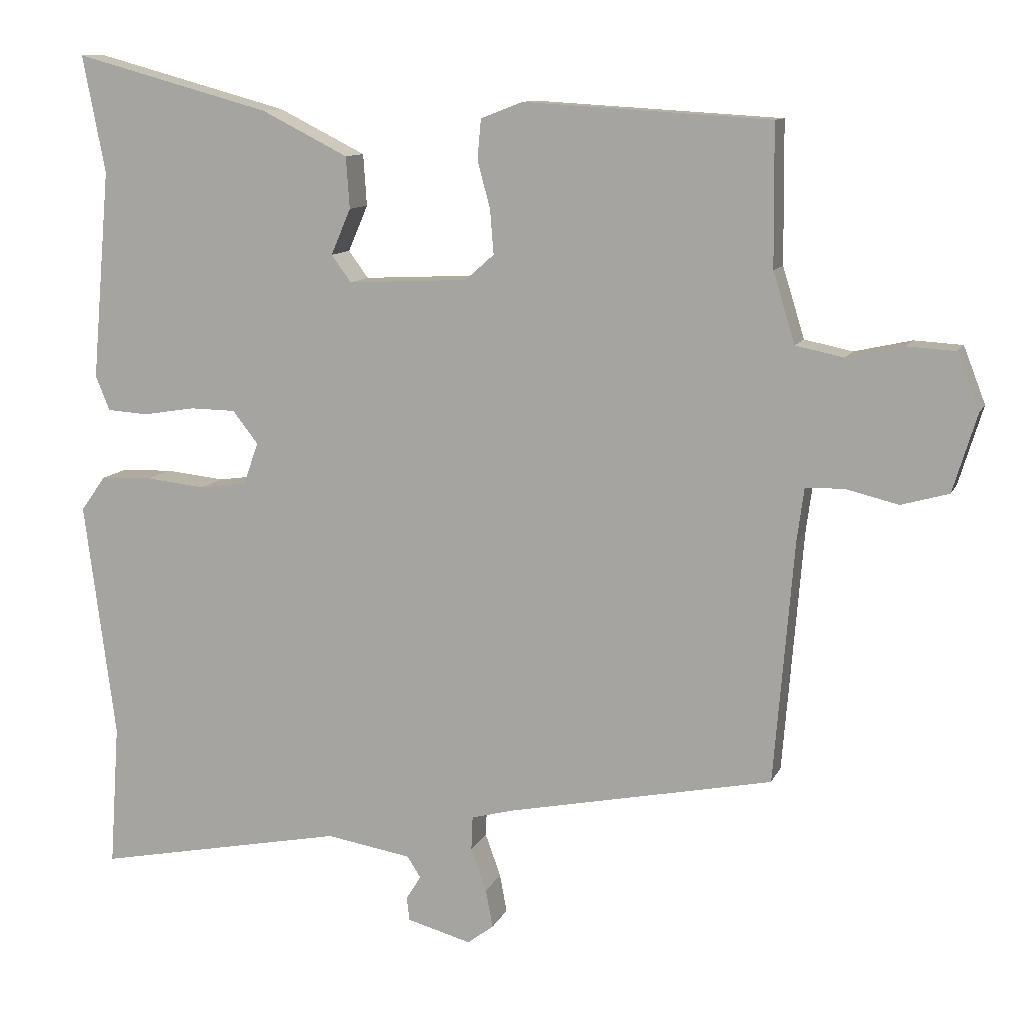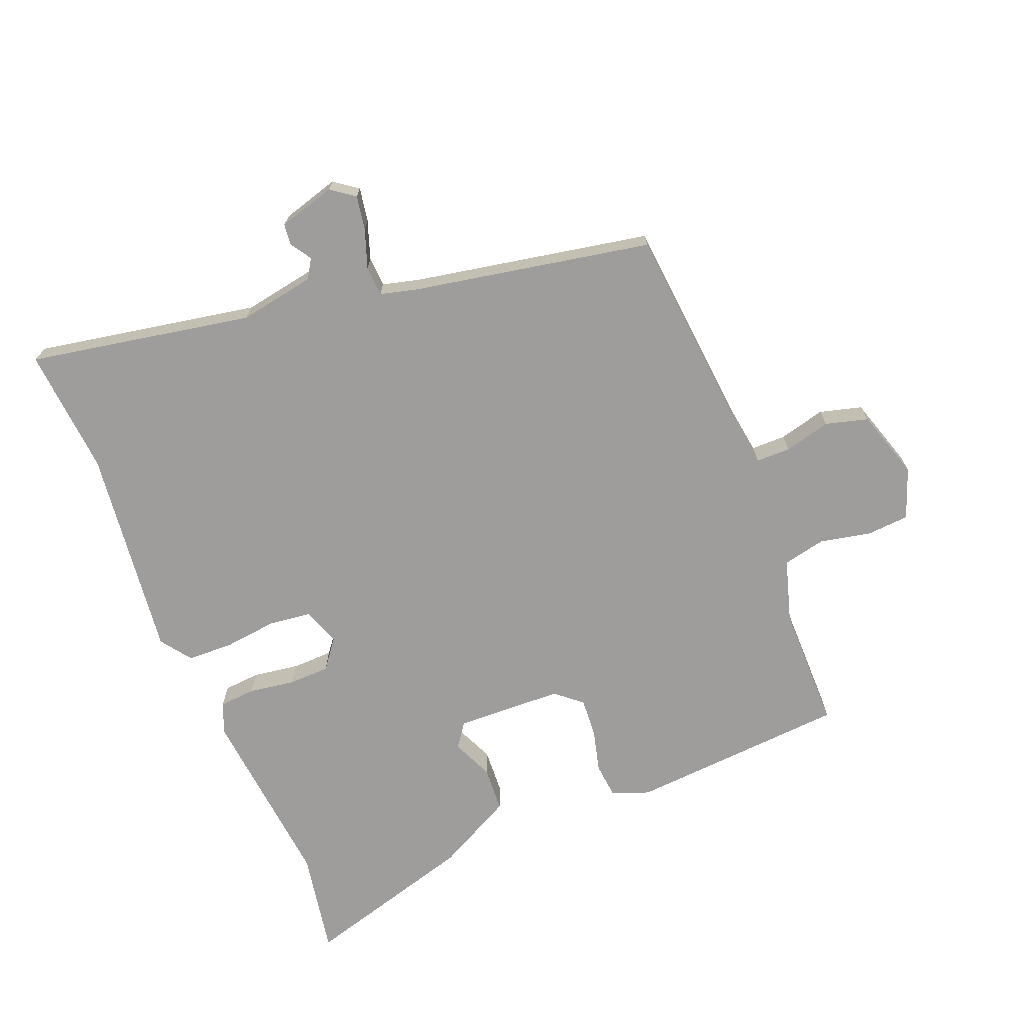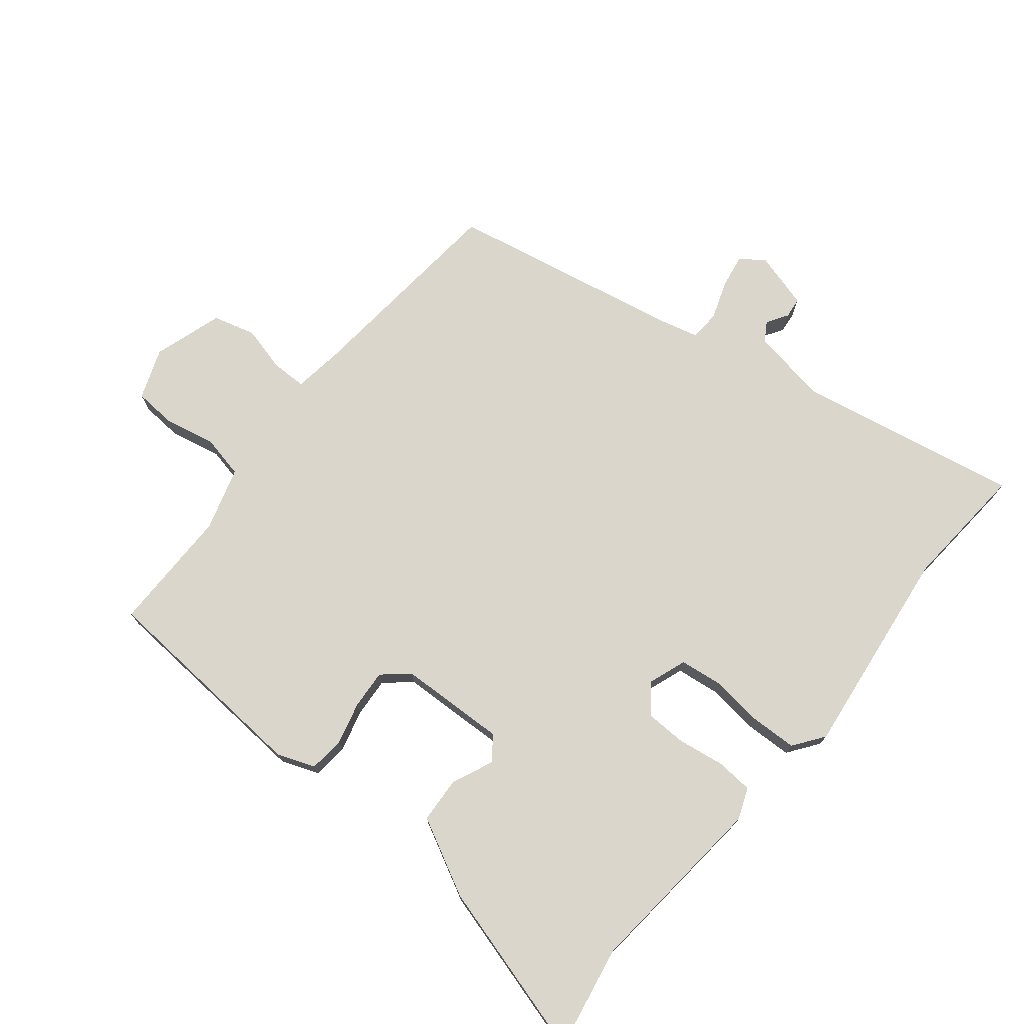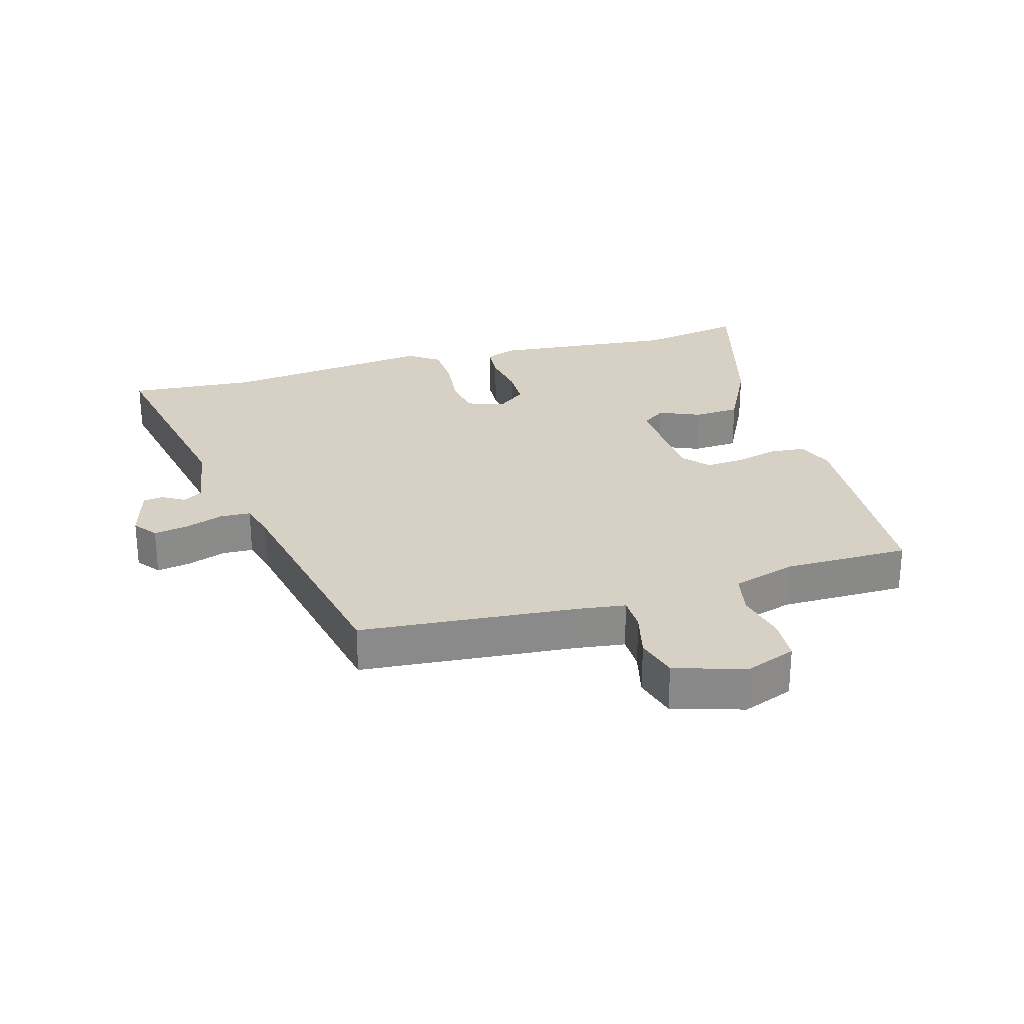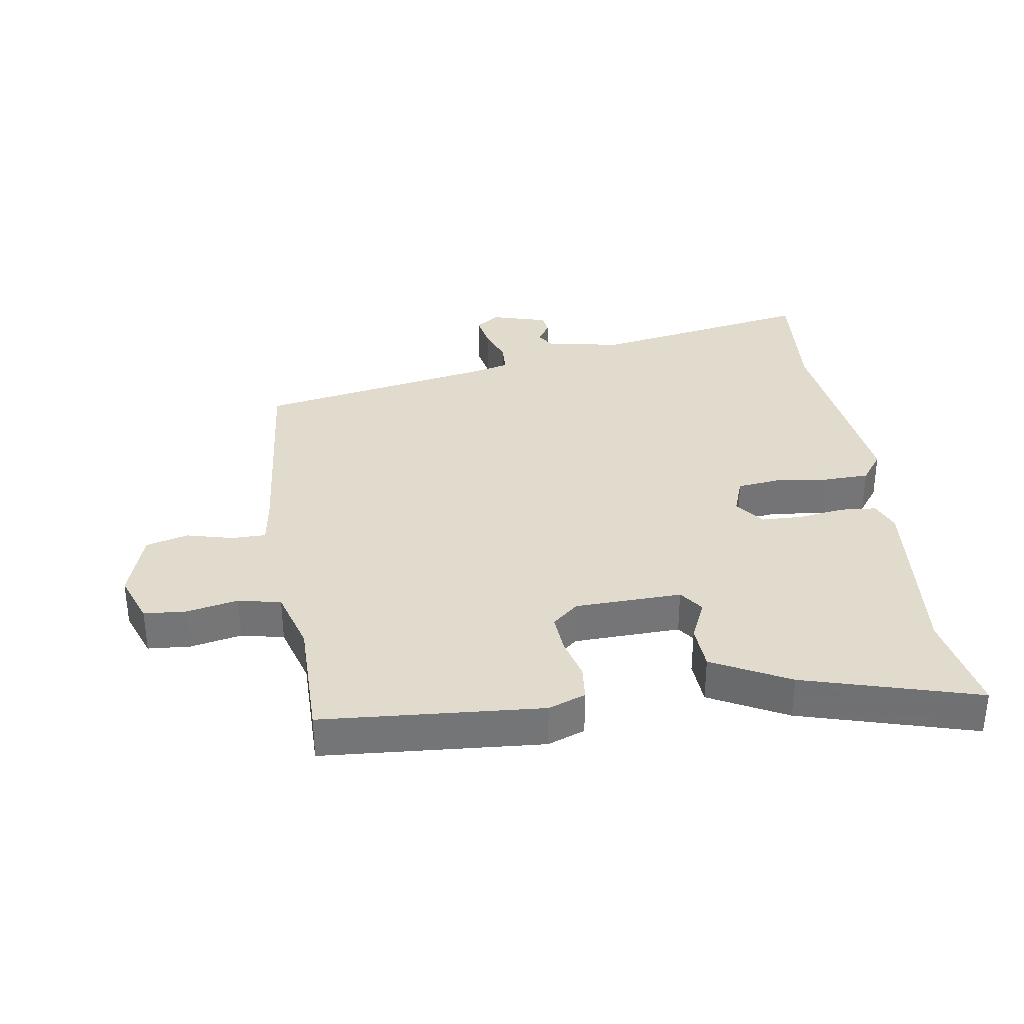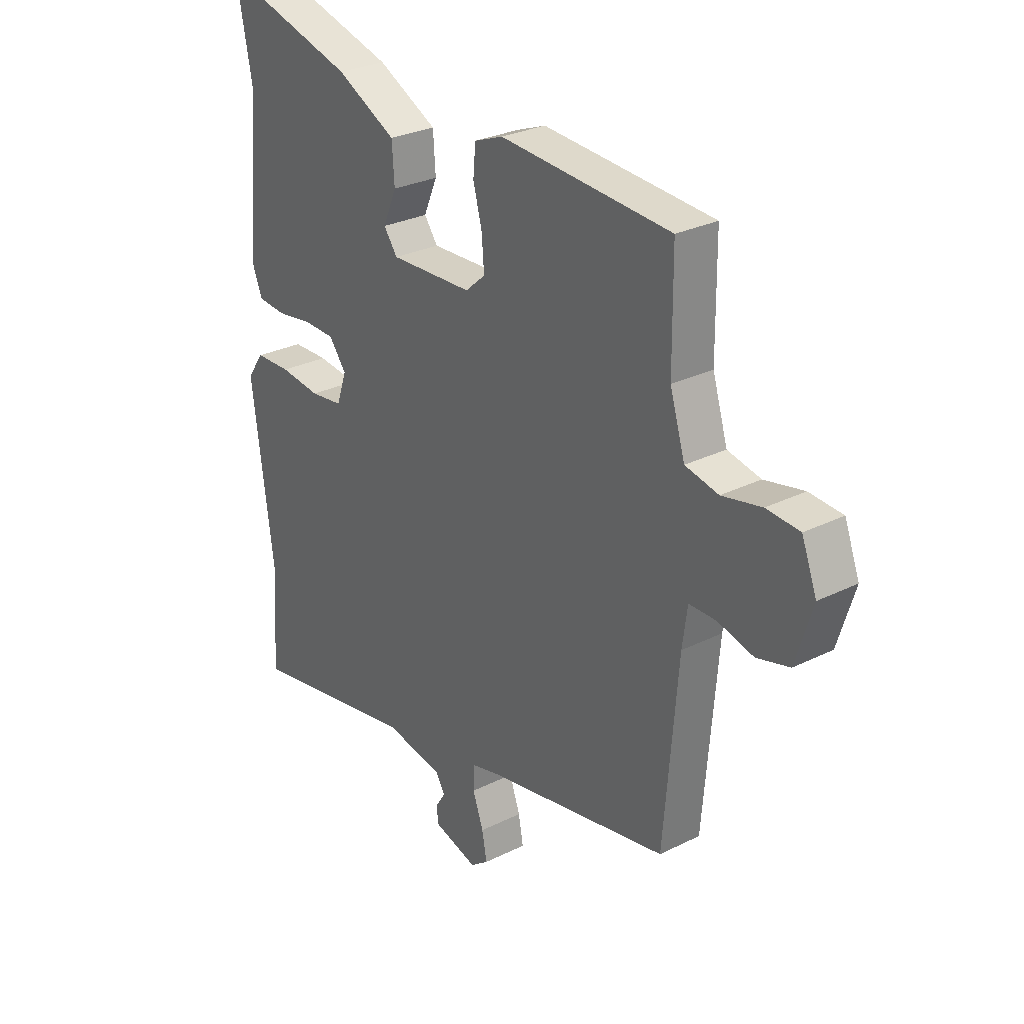
<metadata>
{"format":"obj","ext":"obj","renderer":"f3d","projection":"perspective","resolution":1024,"background":"white","views":[{"elev":10.8,"azim":-163.2,"up":"+Z"},{"elev":-70.5,"azim":-157.4,"up":"+Y"},{"elev":73.8,"azim":39.6,"up":"+Y"},{"elev":26.7,"azim":-105.8,"up":"+Y"},{"elev":33.9,"azim":-7.9,"up":"+Y"},{"elev":28.6,"azim":-126.7,"up":"+Z"}]}
</metadata>
<code>
v -0.491 0.07 0.502
v -0.142 0.07 0.523
v -0.083 0.07 0.5
v -0.078 0.07 0.444
v -0.096 0.07 0.376
v -0.101 0.07 0.314
v -0.06 0.07 0.278
v 0.11 0.07 0.27
v 0.138 0.07 0.308
v 0.11 0.07 0.373
v 0.115 0.07 0.446
v 0.238 0.07 0.508
v 0.516 0.07 0.584
v 0.484 0.07 0.418
v 0.51 0.07 0.121
v 0.49 0.07 0.072
v 0.432 0.07 0.068
v 0.358 0.07 0.08
v 0.293 0.07 0.079
v 0.257 0.07 0.033
v 0.278 0.07 -0.027
v 0.345 0.07 -0.036
v 0.429 0.07 -0.027
v 0.503 0.07 -0.03
v 0.538 0.07 -0.079
v 0.494 0.07 -0.416
v 0.508 0.07 -0.619
v 0.153 0.07 -0.549
v 0.032 0.07 -0.569
v 0.013 0.07 -0.599
v 0.034 0.07 -0.633
v 0.03 0.07 -0.666
v -0.061 0.07 -0.691
v -0.098 0.07 -0.663
v -0.088 0.07 -0.609
v -0.066 0.07 -0.548
v -0.068 0.07 -0.5
v -0.128 0.07 -0.484
v -0.504 0.07 -0.408
v -0.532 0.07 -0.065
v -0.542 0.07 0.01
v -0.597 0.07 0.011
v -0.671 0.07 -0.007
v -0.738 0.07 0.012
v -0.772 0.07 0.123
v -0.741 0.07 0.203
v -0.673 0.07 0.207
v -0.592 0.07 0.189
v -0.524 0.07 0.203
v -0.493 0.07 0.303
v -0.491 0 0.502
v -0.142 0 0.523
v -0.083 0 0.5
v -0.078 0 0.444
v -0.096 0 0.376
v -0.101 0 0.314
v -0.06 0 0.278
v 0.11 0 0.27
v 0.138 0 0.308
v 0.11 0 0.373
v 0.115 0 0.446
v 0.238 0 0.508
v 0.516 0 0.584
v 0.484 0 0.418
v 0.51 0 0.121
v 0.49 0 0.072
v 0.432 0 0.068
v 0.358 0 0.08
v 0.293 0 0.079
v 0.257 0 0.033
v 0.278 0 -0.027
v 0.345 0 -0.036
v 0.429 0 -0.027
v 0.503 0 -0.03
v 0.538 0 -0.079
v 0.494 0 -0.416
v 0.508 0 -0.619
v 0.153 0 -0.549
v 0.032 0 -0.569
v 0.013 0 -0.599
v 0.034 0 -0.633
v 0.03 0 -0.666
v -0.061 0 -0.691
v -0.098 0 -0.663
v -0.088 0 -0.609
v -0.066 0 -0.548
v -0.068 0 -0.5
v -0.128 0 -0.484
v -0.504 0 -0.408
v -0.532 0 -0.065
v -0.542 0 0.01
v -0.597 0 0.011
v -0.671 0 -0.007
v -0.738 0 0.012
v -0.772 0 0.123
v -0.741 0 0.203
v -0.673 0 0.207
v -0.592 0 0.189
v -0.524 0 0.203
v -0.493 0 0.303
f 46 47 48
f 45 46 48
f 44 45 48
f 43 44 48
f 42 43 48
f 41 42 48 49
f 40 41 49 50
f 38 39 40 50
f 34 35 36
f 33 34 36
f 32 33 36
f 31 32 36
f 30 31 36
f 29 30 36 37
f 28 29 37
f 38 50 1
f 37 38 1
f 28 37 1
f 27 28 1
f 26 27 1
f 24 25 26
f 23 24 26
f 22 23 26
f 16 17 18
f 15 16 18
f 14 15 18
f 14 18 19
f 13 14 19
f 12 13 19
f 11 12 19
f 10 11 19
f 9 10 19
f 8 9 19 20
f 3 4 5
f 2 3 5
f 1 2 5
f 1 5 6
f 26 1 6 7
f 21 22 26
f 7 8 20 21
f 7 21 26
f 98 97 96
f 98 96 95
f 98 95 94
f 98 94 93
f 98 93 92
f 99 98 92 91
f 100 99 91 90
f 100 90 89 88
f 86 85 84
f 86 84 83
f 86 83 82
f 86 82 81
f 86 81 80
f 87 86 80 79
f 87 79 78
f 51 100 88
f 51 88 87
f 51 87 78
f 51 78 77
f 51 77 76
f 76 75 74
f 76 74 73
f 76 73 72
f 68 67 66
f 68 66 65
f 68 65 64
f 69 68 64
f 69 64 63
f 69 63 62
f 69 62 61
f 69 61 60
f 69 60 59
f 70 69 59 58
f 55 54 53
f 55 53 52
f 55 52 51
f 56 55 51
f 57 56 51 76
f 76 72 71
f 71 70 58 57
f 76 71 57
f 1 51 52 2
f 2 52 53 3
f 3 53 54 4
f 4 54 55 5
f 5 55 56 6
f 6 56 57 7
f 7 57 58 8
f 8 58 59 9
f 9 59 60 10
f 10 60 61 11
f 11 61 62 12
f 12 62 63 13
f 13 63 64 14
f 14 64 65 15
f 15 65 66 16
f 16 66 67 17
f 17 67 68 18
f 18 68 69 19
f 19 69 70 20
f 20 70 71 21
f 21 71 72 22
f 22 72 73 23
f 23 73 74 24
f 24 74 75 25
f 25 75 76 26
f 26 76 77 27
f 27 77 78 28
f 28 78 79 29
f 29 79 80 30
f 30 80 81 31
f 31 81 82 32
f 32 82 83 33
f 33 83 84 34
f 34 84 85 35
f 35 85 86 36
f 36 86 87 37
f 37 87 88 38
f 38 88 89 39
f 39 89 90 40
f 40 90 91 41
f 41 91 92 42
f 42 92 93 43
f 43 93 94 44
f 44 94 95 45
f 45 95 96 46
f 46 96 97 47
f 47 97 98 48
f 48 98 99 49
f 49 99 100 50
f 50 100 51 1

</code>
